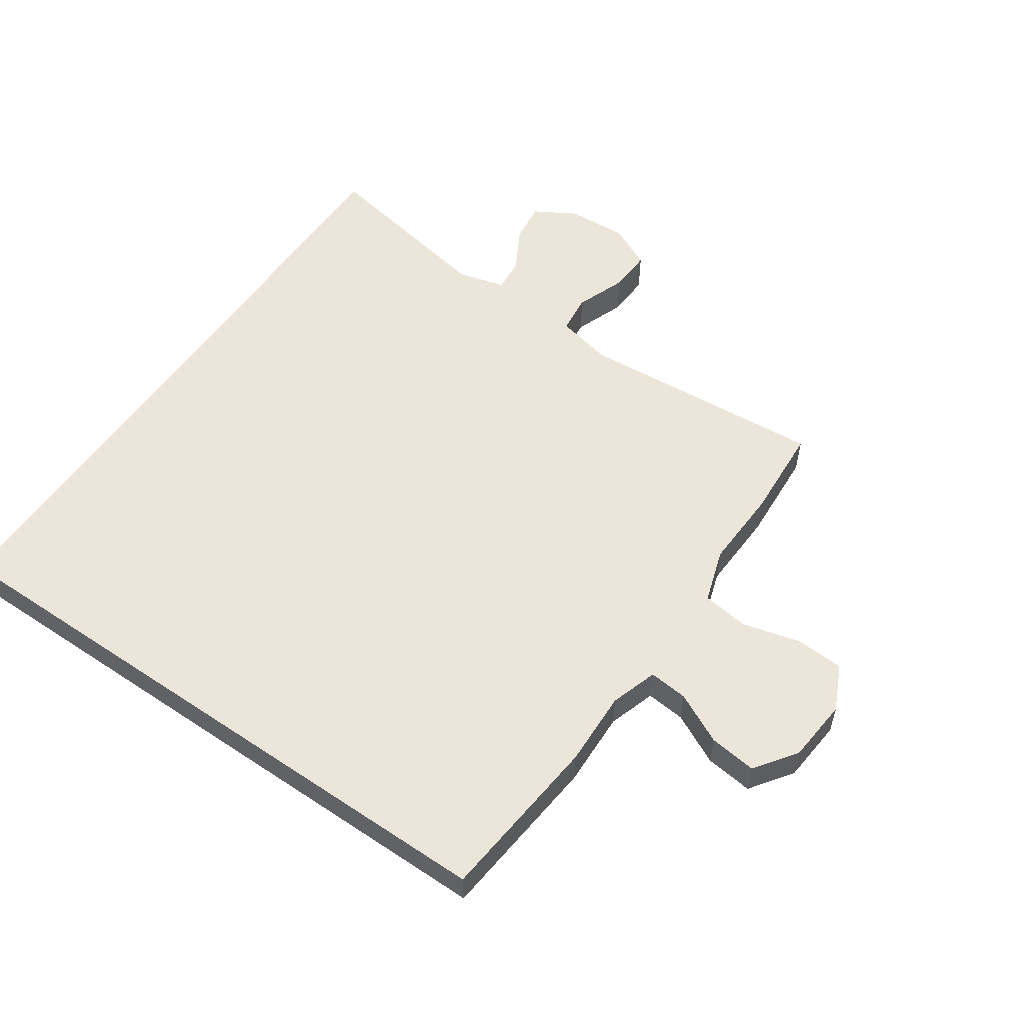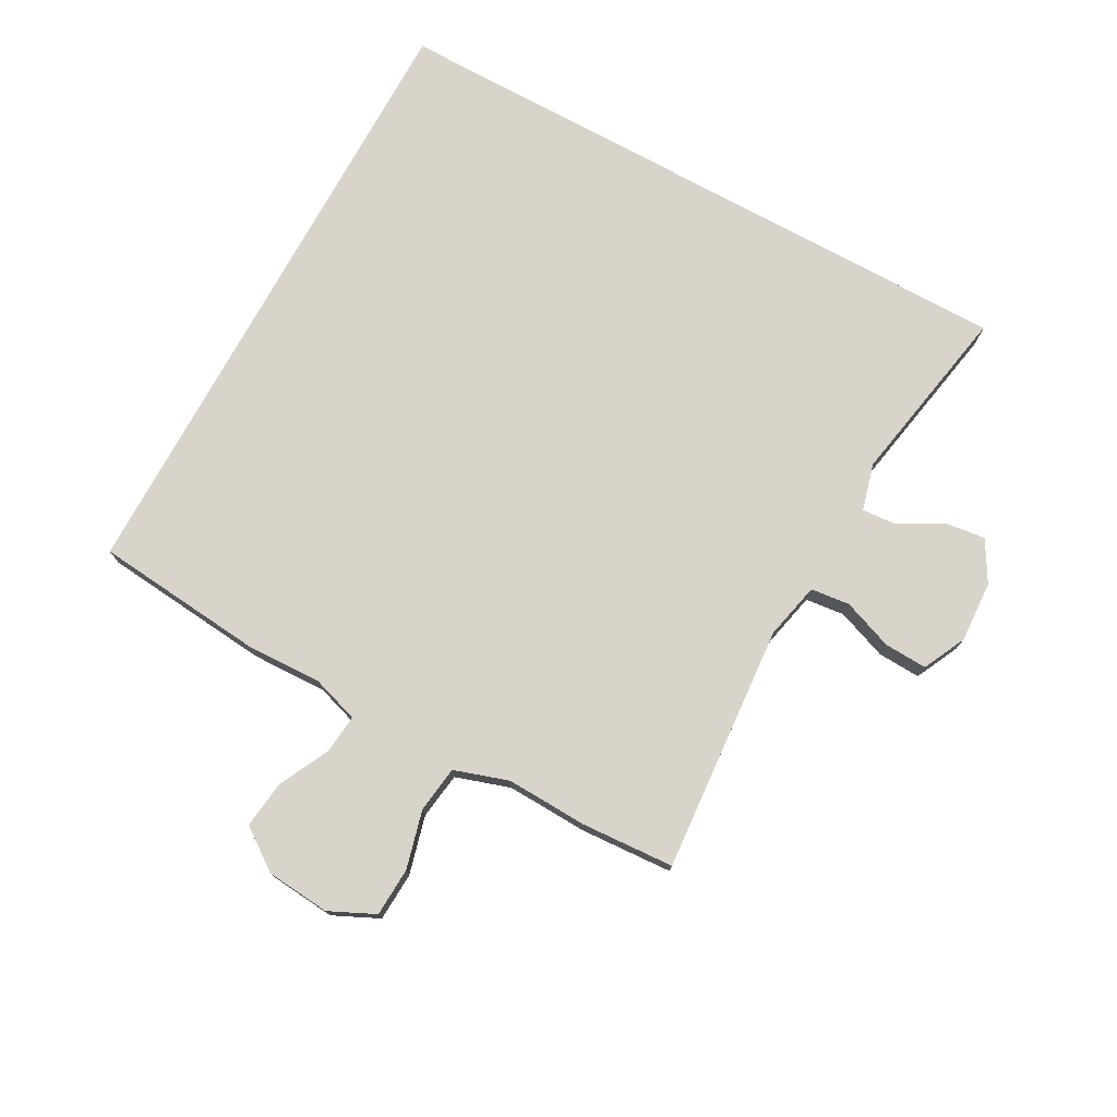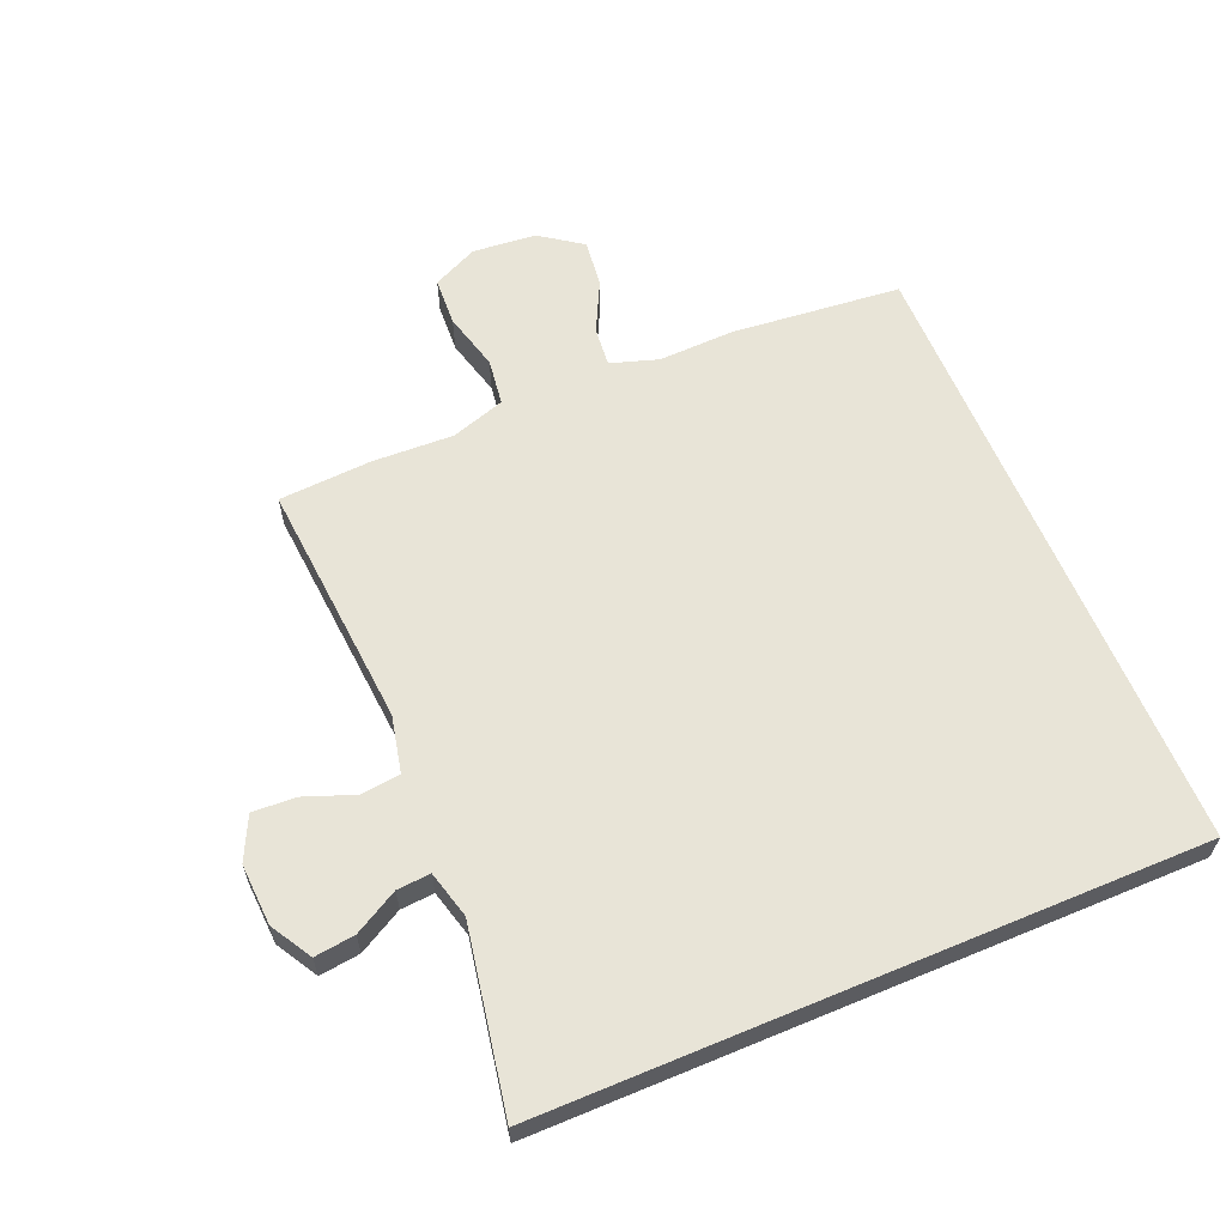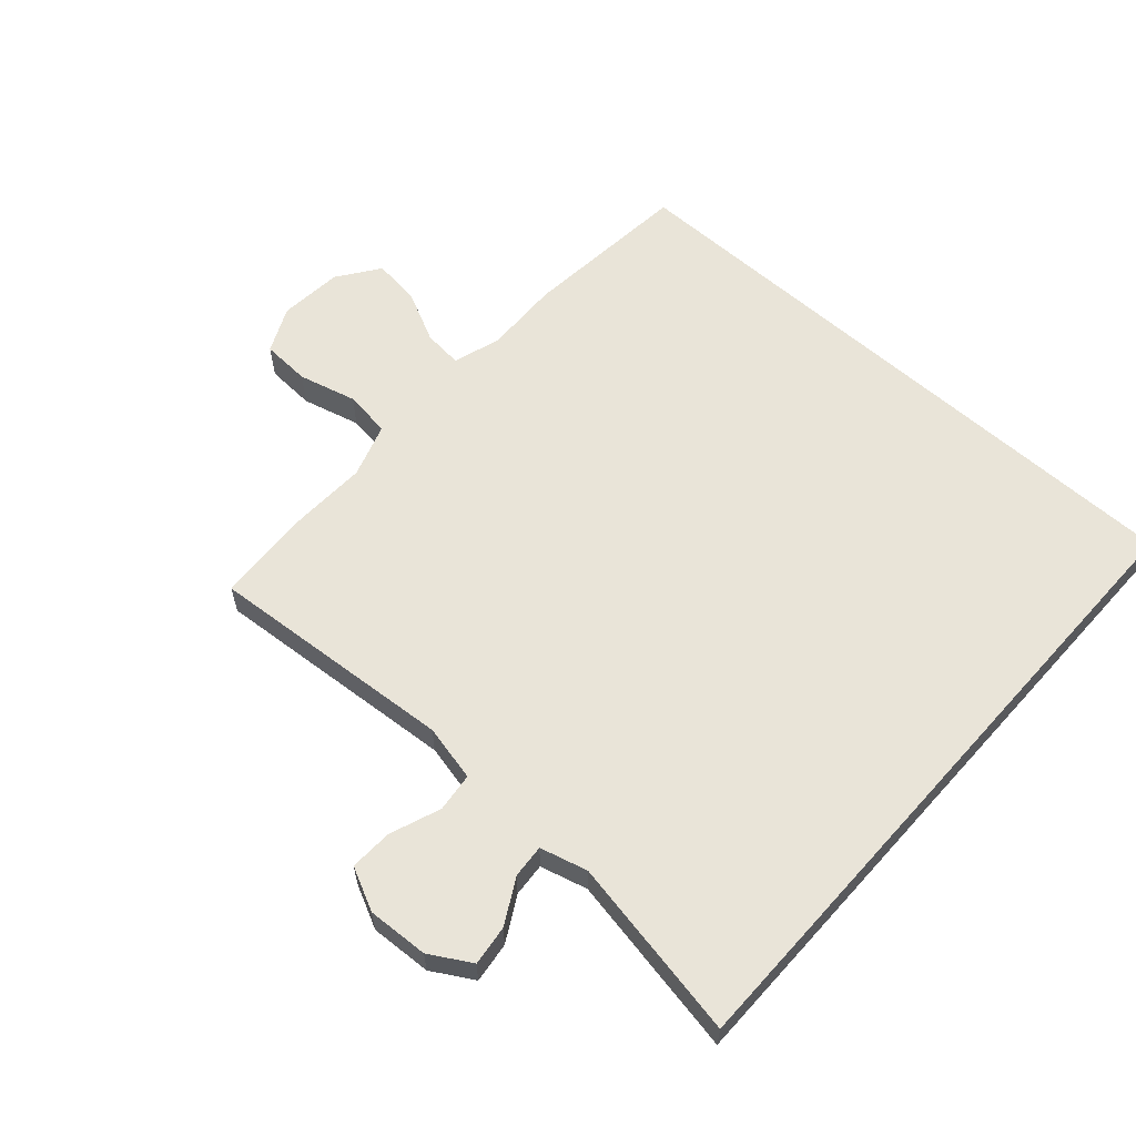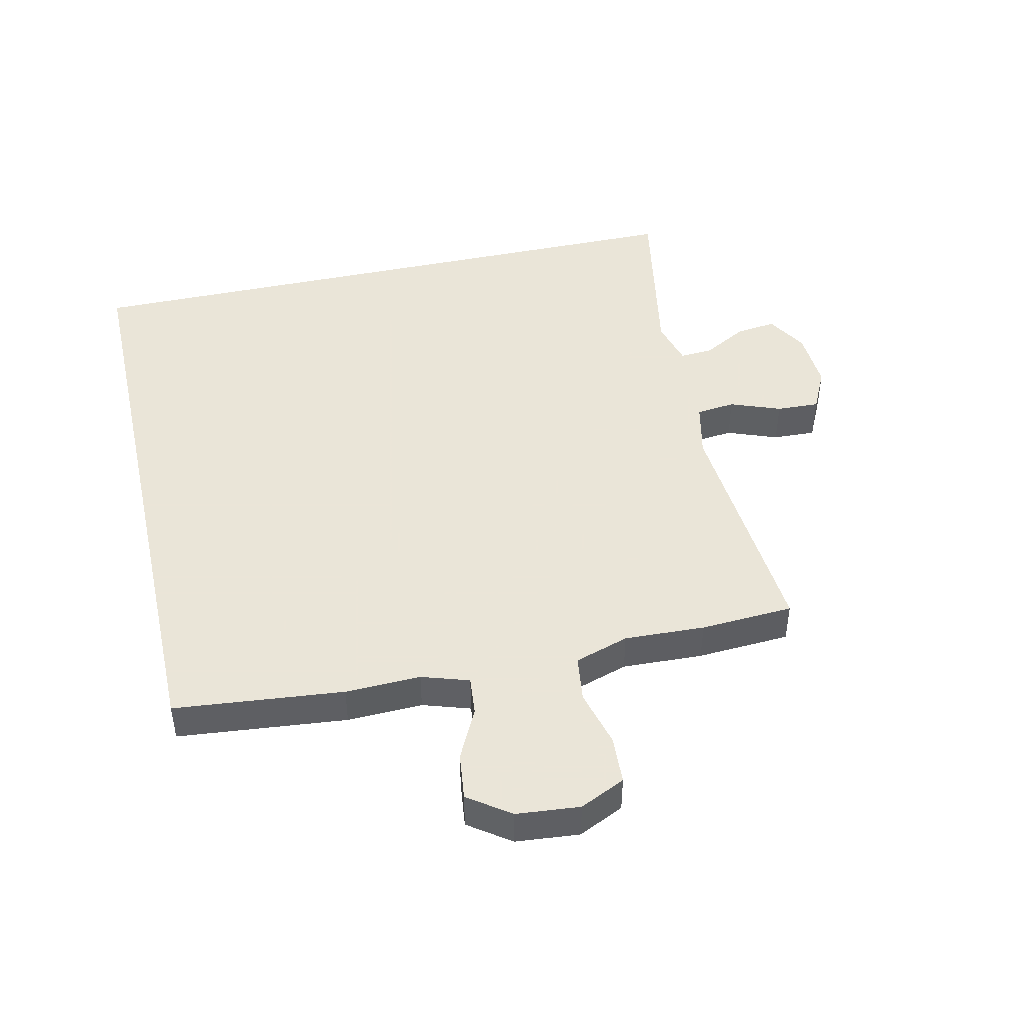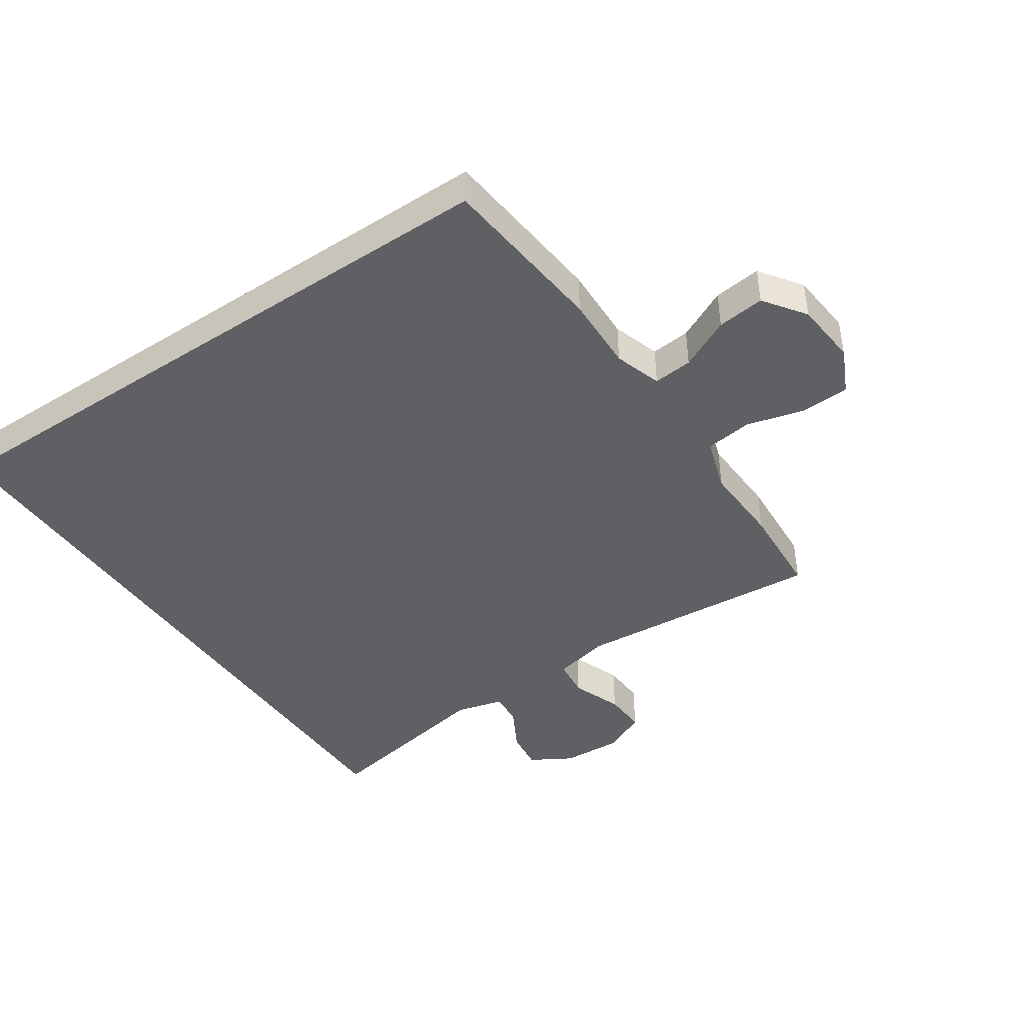
<metadata>
{"format":"obj","ext":"obj","renderer":"f3d","projection":"perspective","resolution":1024,"background":"white","views":[{"elev":55.6,"azim":34.6,"up":"+Y"},{"elev":75.5,"azim":118.7,"up":"+Y"},{"elev":61.3,"azim":-112.8,"up":"+Y"},{"elev":60.2,"azim":-138.2,"up":"+Y"},{"elev":45.5,"azim":77.4,"up":"+Y"},{"elev":-43.4,"azim":34.1,"up":"+Y"}]}
</metadata>
<code>
v 0.489 0.07 0.5
v 0.515 0.07 0.231
v 0.511 0.07 0.111
v 0.535 0.07 0.036
v 0.597 0.07 0.042
v 0.678 0.07 0.082
v 0.753 0.07 0.091
v 0.8 0.07 0.025
v 0.809 0.07 -0.076
v 0.775 0.07 -0.148
v 0.698 0.07 -0.152
v 0.606 0.07 -0.128
v 0.532 0.07 -0.138
v 0.504 0.07 -0.224
v 0.509 0.07 -0.352
v 0.5 0.07 -0.5
v 0.107 0.07 -0.469
v 0.017 0.07 -0.489
v 0.01 0.07 -0.551
v 0.04 0.07 -0.631
v 0.043 0.07 -0.699
v -0.025 0.07 -0.732
v -0.122 0.07 -0.727
v -0.187 0.07 -0.689
v -0.179 0.07 -0.625
v -0.14 0.07 -0.555
v -0.136 0.07 -0.502
v -0.211 0.07 -0.482
v -0.5 0.07 -0.535
v -0.5 0.07 0.5
v 0.489 0 0.5
v 0.515 0 0.231
v 0.511 0 0.111
v 0.535 0 0.036
v 0.597 0 0.042
v 0.678 0 0.082
v 0.753 0 0.091
v 0.8 0 0.025
v 0.809 0 -0.076
v 0.775 0 -0.148
v 0.698 0 -0.152
v 0.606 0 -0.128
v 0.532 0 -0.138
v 0.504 0 -0.224
v 0.509 0 -0.352
v 0.5 0 -0.5
v 0.107 0 -0.469
v 0.017 0 -0.489
v 0.01 0 -0.551
v 0.04 0 -0.631
v 0.043 0 -0.699
v -0.025 0 -0.732
v -0.122 0 -0.727
v -0.187 0 -0.689
v -0.179 0 -0.625
v -0.14 0 -0.555
v -0.136 0 -0.502
v -0.211 0 -0.482
v -0.5 0 -0.535
v -0.5 0 0.5
f 28 29 30 1
f 27 28 1 2
f 26 27 2 3
f 25 26 3 4
f 19 20 21 22
f 18 19 22 23
f 14 15 16 17
f 13 14 17 18
f 9 10 11 12
f 9 12 13
f 8 9 13
f 5 6 7 8
f 5 8 13
f 4 5 13 18
f 18 23 24 25
f 4 18 25
f 31 60 59 58
f 32 31 58 57
f 33 32 57 56
f 34 33 56 55
f 52 51 50 49
f 53 52 49 48
f 47 46 45 44
f 48 47 44 43
f 42 41 40 39
f 43 42 39
f 43 39 38
f 38 37 36 35
f 43 38 35
f 48 43 35 34
f 55 54 53 48
f 55 48 34
f 1 31 32 2
f 2 32 33 3
f 3 33 34 4
f 4 34 35 5
f 5 35 36 6
f 6 36 37 7
f 7 37 38 8
f 8 38 39 9
f 9 39 40 10
f 10 40 41 11
f 11 41 42 12
f 12 42 43 13
f 13 43 44 14
f 14 44 45 15
f 15 45 46 16
f 16 46 47 17
f 17 47 48 18
f 18 48 49 19
f 19 49 50 20
f 20 50 51 21
f 21 51 52 22
f 22 52 53 23
f 23 53 54 24
f 24 54 55 25
f 25 55 56 26
f 26 56 57 27
f 27 57 58 28
f 28 58 59 29
f 29 59 60 30
f 30 60 31 1

</code>
